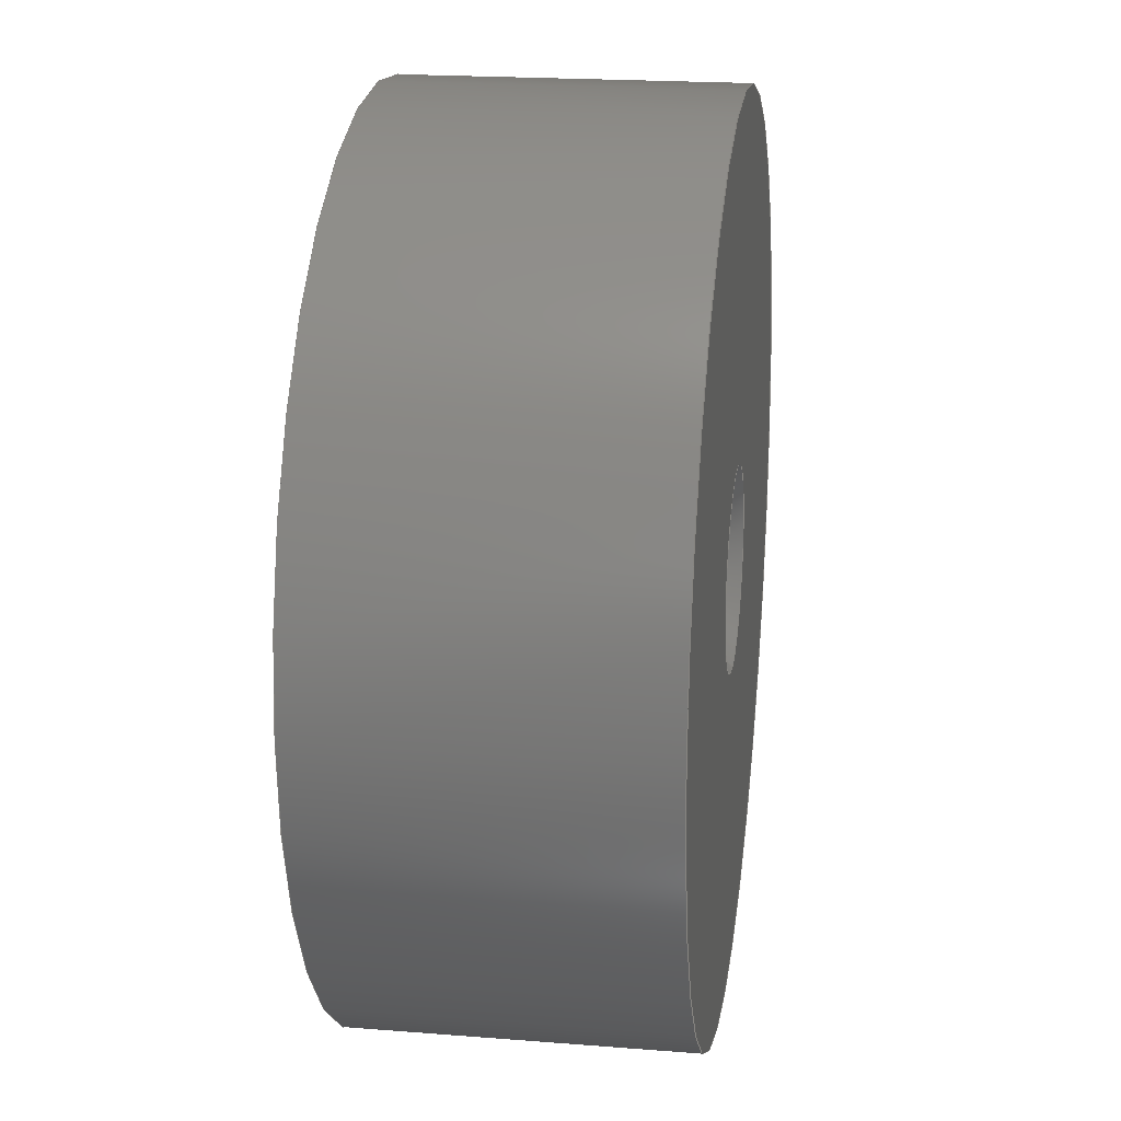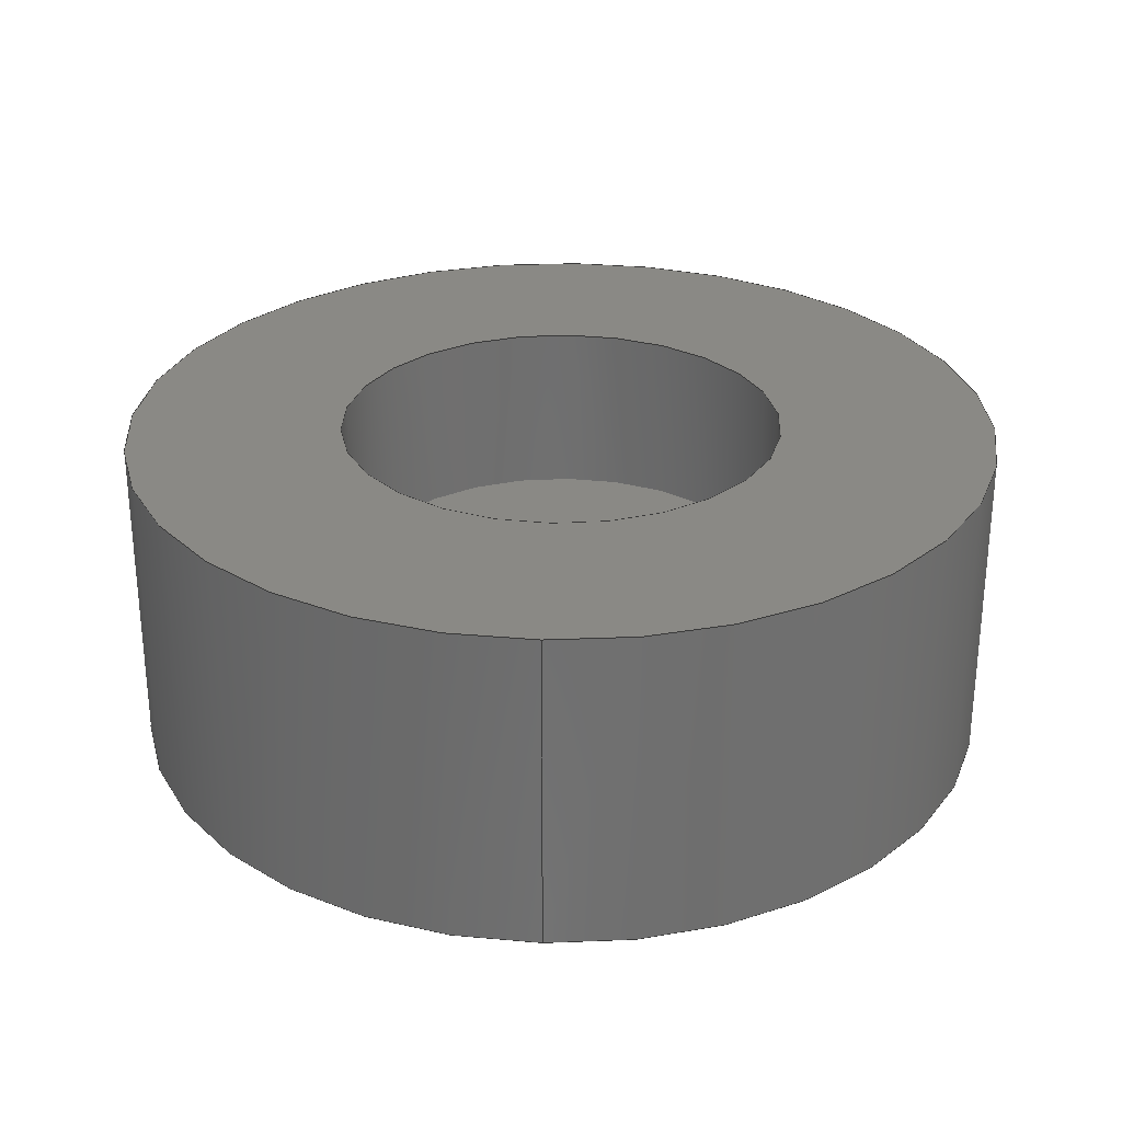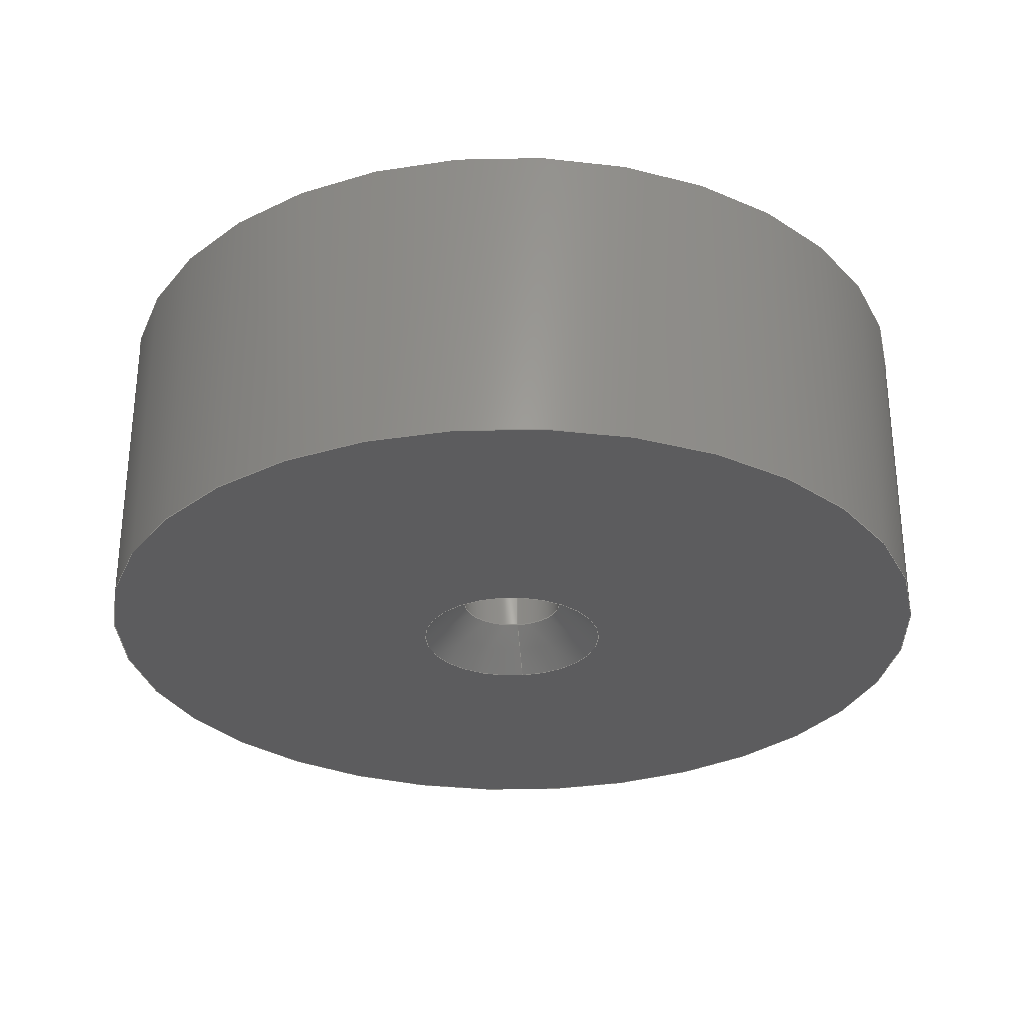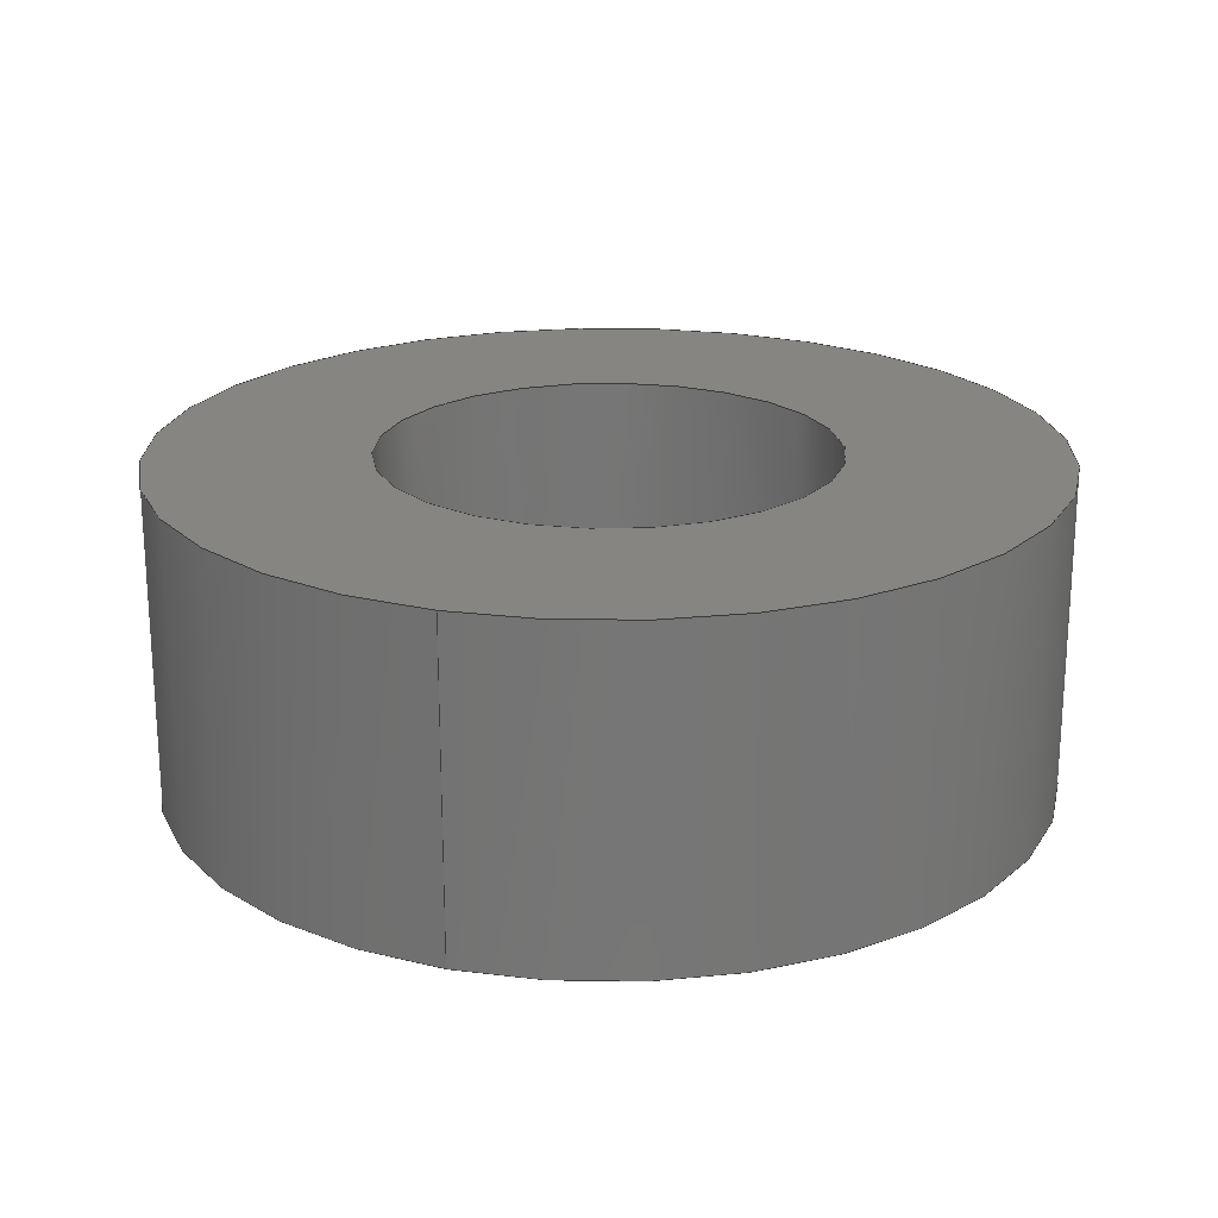
<metadata>
{"format":"step","ext":"step","renderer":"f3d","projection":"perspective","resolution":1024,"background":"white","views":[{"elev":20.0,"azim":-81.7,"up":"+Z"},{"elev":28.5,"azim":-177.8,"up":"+Y"},{"elev":-29.8,"azim":7.3,"up":"+Y"},{"elev":21.3,"azim":-161.9,"up":"+Y"}]}
</metadata>
<code>
ISO-10303-21;
DATA;
#1=PROPERTY_DEFINITION_REPRESENTATION(#5,#3);
#2=PROPERTY_DEFINITION_REPRESENTATION(#6,#4);
#3=REPRESENTATION('',(#7),#310);
#4=REPRESENTATION('',(#8),#310);
#5=PROPERTY_DEFINITION('pmi validation property','',#315);
#6=PROPERTY_DEFINITION('pmi validation property','',#315);
#7=VALUE_REPRESENTATION_ITEM('number of annotations',COUNT_MEASURE(0));
#8=VALUE_REPRESENTATION_ITEM('number of views',COUNT_MEASURE(0));
#9=SHAPE_REPRESENTATION_RELATIONSHIP('','',#189,#10);
#10=ADVANCED_BREP_SHAPE_REPRESENTATION('',(#187),#310);
#11=CONICAL_SURFACE('',#209,0.00125,0.7854);
#12=CYLINDRICAL_SURFACE('',#193,0.0052);
#13=CYLINDRICAL_SURFACE('',#197,0.0102);
#14=CYLINDRICAL_SURFACE('',#207,0.00125);
#15=LINE('',#266,#27);
#16=LINE('',#269,#28);
#17=LINE('',#271,#29);
#18=LINE('',#273,#30);
#19=LINE('',#287,#31);
#20=LINE('',#289,#32);
#21=LINE('',#291,#33);
#22=LINE('',#293,#34);
#23=LINE('',#295,#35);
#24=LINE('',#297,#36);
#25=LINE('',#299,#37);
#26=LINE('',#301,#38);
#27=VECTOR('',#216,1);
#28=VECTOR('',#217,1);
#29=VECTOR('',#218,1);
#30=VECTOR('',#219,1);
#31=VECTOR('',#238,1);
#32=VECTOR('',#239,1);
#33=VECTOR('',#240,1);
#34=VECTOR('',#243,1);
#35=VECTOR('',#244,1);
#36=VECTOR('',#247,1);
#37=VECTOR('',#248,1);
#38=VECTOR('',#251,1);
#39=ORIENTED_EDGE('',*,*,#77,.T.);
#40=ORIENTED_EDGE('',*,*,#78,.F.);
#41=ORIENTED_EDGE('',*,*,#79,.F.);
#42=ORIENTED_EDGE('',*,*,#80,.T.);
#43=ORIENTED_EDGE('',*,*,#81,.T.);
#44=ORIENTED_EDGE('',*,*,#82,.T.);
#45=ORIENTED_EDGE('',*,*,#77,.F.);
#46=ORIENTED_EDGE('',*,*,#83,.T.);
#47=ORIENTED_EDGE('',*,*,#82,.F.);
#48=ORIENTED_EDGE('',*,*,#84,.F.);
#49=ORIENTED_EDGE('',*,*,#83,.F.);
#50=ORIENTED_EDGE('',*,*,#85,.T.);
#51=ORIENTED_EDGE('',*,*,#84,.T.);
#52=ORIENTED_EDGE('',*,*,#78,.T.);
#53=ORIENTED_EDGE('',*,*,#86,.F.);
#54=ORIENTED_EDGE('',*,*,#87,.T.);
#55=ORIENTED_EDGE('',*,*,#88,.T.);
#56=ORIENTED_EDGE('',*,*,#79,.T.);
#57=ORIENTED_EDGE('',*,*,#88,.F.);
#58=ORIENTED_EDGE('',*,*,#89,.T.);
#59=ORIENTED_EDGE('',*,*,#90,.T.);
#60=ORIENTED_EDGE('',*,*,#90,.F.);
#61=ORIENTED_EDGE('',*,*,#91,.F.);
#62=ORIENTED_EDGE('',*,*,#92,.T.);
#63=ORIENTED_EDGE('',*,*,#80,.F.);
#64=ORIENTED_EDGE('',*,*,#92,.F.);
#65=ORIENTED_EDGE('',*,*,#93,.F.);
#66=ORIENTED_EDGE('',*,*,#86,.T.);
#67=ORIENTED_EDGE('',*,*,#81,.F.);
#68=ORIENTED_EDGE('',*,*,#94,.F.);
#69=ORIENTED_EDGE('',*,*,#87,.F.);
#70=ORIENTED_EDGE('',*,*,#93,.T.);
#71=ORIENTED_EDGE('',*,*,#91,.T.);
#72=ORIENTED_EDGE('',*,*,#89,.F.);
#73=ORIENTED_EDGE('',*,*,#95,.T.);
#74=ORIENTED_EDGE('',*,*,#94,.T.);
#75=ORIENTED_EDGE('',*,*,#85,.F.);
#76=ORIENTED_EDGE('',*,*,#95,.F.);
#77=EDGE_CURVE('',#96,#96,#111,.F.);
#78=EDGE_CURVE('',#97,#98,#15,.T.);
#79=EDGE_CURVE('',#99,#97,#16,.T.);
#80=EDGE_CURVE('',#99,#100,#17,.T.);
#81=EDGE_CURVE('',#100,#98,#18,.T.);
#82=EDGE_CURVE('',#101,#101,#112,.F.);
#83=EDGE_CURVE('',#102,#102,#113,.F.);
#84=EDGE_CURVE('',#103,#103,#114,.T.);
#85=EDGE_CURVE('',#104,#104,#115,.F.);
#86=EDGE_CURVE('',#105,#98,#19,.T.);
#87=EDGE_CURVE('',#105,#106,#20,.T.);
#88=EDGE_CURVE('',#106,#97,#21,.T.);
#89=EDGE_CURVE('',#106,#107,#22,.T.);
#90=EDGE_CURVE('',#107,#99,#23,.T.);
#91=EDGE_CURVE('',#108,#107,#24,.T.);
#92=EDGE_CURVE('',#108,#100,#25,.T.);
#93=EDGE_CURVE('',#105,#108,#26,.T.);
#94=EDGE_CURVE('',#109,#109,#116,.F.);
#95=EDGE_CURVE('',#110,#110,#117,.T.);
#96=VERTEX_POINT('',#265);
#97=VERTEX_POINT('',#267);
#98=VERTEX_POINT('',#268);
#99=VERTEX_POINT('',#270);
#100=VERTEX_POINT('',#272);
#101=VERTEX_POINT('',#276);
#102=VERTEX_POINT('',#279);
#103=VERTEX_POINT('',#282);
#104=VERTEX_POINT('',#285);
#105=VERTEX_POINT('',#288);
#106=VERTEX_POINT('',#290);
#107=VERTEX_POINT('',#294);
#108=VERTEX_POINT('',#298);
#109=VERTEX_POINT('',#304);
#110=VERTEX_POINT('',#307);
#111=CIRCLE('',#192,0.0052);
#112=CIRCLE('',#194,0.0052);
#113=CIRCLE('',#196,0.0102);
#114=CIRCLE('',#198,0.0102);
#115=CIRCLE('',#200,0.00225);
#116=CIRCLE('',#206,0.00125);
#117=CIRCLE('',#208,0.00125);
#118=EDGE_LOOP('',(#39));
#119=EDGE_LOOP('',(#40,#41,#42,#43));
#120=EDGE_LOOP('',(#44));
#121=EDGE_LOOP('',(#45));
#122=EDGE_LOOP('',(#46));
#123=EDGE_LOOP('',(#47));
#124=EDGE_LOOP('',(#48));
#125=EDGE_LOOP('',(#49));
#126=EDGE_LOOP('',(#50));
#127=EDGE_LOOP('',(#51));
#128=EDGE_LOOP('',(#52,#53,#54,#55));
#129=EDGE_LOOP('',(#56,#57,#58,#59));
#130=EDGE_LOOP('',(#60,#61,#62,#63));
#131=EDGE_LOOP('',(#64,#65,#66,#67));
#132=EDGE_LOOP('',(#68));
#133=EDGE_LOOP('',(#69,#70,#71,#72));
#134=EDGE_LOOP('',(#73));
#135=EDGE_LOOP('',(#74));
#136=EDGE_LOOP('',(#75));
#137=EDGE_LOOP('',(#76));
#138=FACE_BOUND('',#118,.T.);
#139=FACE_BOUND('',#119,.T.);
#140=FACE_BOUND('',#120,.T.);
#141=FACE_BOUND('',#121,.T.);
#142=FACE_BOUND('',#122,.T.);
#143=FACE_BOUND('',#123,.T.);
#144=FACE_BOUND('',#124,.T.);
#145=FACE_BOUND('',#125,.T.);
#146=FACE_BOUND('',#126,.T.);
#147=FACE_BOUND('',#127,.T.);
#148=FACE_BOUND('',#128,.T.);
#149=FACE_BOUND('',#129,.T.);
#150=FACE_BOUND('',#130,.T.);
#151=FACE_BOUND('',#131,.T.);
#152=FACE_BOUND('',#132,.T.);
#153=FACE_BOUND('',#133,.T.);
#154=FACE_BOUND('',#134,.T.);
#155=FACE_BOUND('',#135,.T.);
#156=FACE_BOUND('',#136,.T.);
#157=FACE_BOUND('',#137,.T.);
#158=PLANE('',#191);
#159=PLANE('',#195);
#160=PLANE('',#199);
#161=PLANE('',#201);
#162=PLANE('',#202);
#163=PLANE('',#203);
#164=PLANE('',#204);
#165=PLANE('',#205);
#166=ADVANCED_FACE('',(#138,#139),#158,.F.);
#167=ADVANCED_FACE('',(#140,#141),#12,.F.);
#168=ADVANCED_FACE('',(#142,#143),#159,.F.);
#169=ADVANCED_FACE('',(#144,#145),#13,.T.);
#170=ADVANCED_FACE('',(#146,#147),#160,.T.);
#171=ADVANCED_FACE('',(#148),#161,.T.);
#172=ADVANCED_FACE('',(#149),#162,.T.);
#173=ADVANCED_FACE('',(#150),#163,.F.);
#174=ADVANCED_FACE('',(#151),#164,.F.);
#175=ADVANCED_FACE('',(#152,#153),#165,.F.);
#176=ADVANCED_FACE('',(#154,#155),#14,.F.);
#177=ADVANCED_FACE('',(#156,#157),#11,.F.);
#178=CLOSED_SHELL('',(#166,#167,#168,#169,#170,#171,#172,#173,#174,#175,
#176,#177));
#179=STYLED_ITEM('',(#180),#187);
#180=PRESENTATION_STYLE_ASSIGNMENT((#181));
#181=SURFACE_STYLE_USAGE(.BOTH.,#182);
#182=SURFACE_SIDE_STYLE('',(#183));
#183=SURFACE_STYLE_FILL_AREA(#184);
#184=FILL_AREA_STYLE('',(#185));
#185=FILL_AREA_STYLE_COLOUR('',#186);
#186=COLOUR_RGB('',0.6157,0.8118,0.9294);
#187=MANIFOLD_SOLID_BREP('axle end front',#178);
#188=SHAPE_DEFINITION_REPRESENTATION(#315,#189);
#189=SHAPE_REPRESENTATION('axle end front',(#190),#310);
#190=AXIS2_PLACEMENT_3D('',#262,#210,#211);
#191=AXIS2_PLACEMENT_3D('',#263,#212,#213);
#192=AXIS2_PLACEMENT_3D('',#264,#214,#215);
#193=AXIS2_PLACEMENT_3D('',#274,#220,#221);
#194=AXIS2_PLACEMENT_3D('',#275,#222,#223);
#195=AXIS2_PLACEMENT_3D('',#277,#224,#225);
#196=AXIS2_PLACEMENT_3D('',#278,#226,#227);
#197=AXIS2_PLACEMENT_3D('',#280,#228,#229);
#198=AXIS2_PLACEMENT_3D('',#281,#230,#231);
#199=AXIS2_PLACEMENT_3D('',#283,#232,#233);
#200=AXIS2_PLACEMENT_3D('',#284,#234,#235);
#201=AXIS2_PLACEMENT_3D('',#286,#236,#237);
#202=AXIS2_PLACEMENT_3D('',#292,#241,#242);
#203=AXIS2_PLACEMENT_3D('',#296,#245,#246);
#204=AXIS2_PLACEMENT_3D('',#300,#249,#250);
#205=AXIS2_PLACEMENT_3D('',#302,#252,#253);
#206=AXIS2_PLACEMENT_3D('',#303,#254,#255);
#207=AXIS2_PLACEMENT_3D('',#305,#256,#257);
#208=AXIS2_PLACEMENT_3D('',#306,#258,#259);
#209=AXIS2_PLACEMENT_3D('',#308,#260,#261);
#210=DIRECTION('',(0,0,1));
#211=DIRECTION('',(1,0,0));
#212=DIRECTION('',(0,-1,0));
#213=DIRECTION('',(1,0,0));
#214=DIRECTION('',(0,-1,0));
#215=DIRECTION('',(0,0,-1));
#216=DIRECTION('',(1,0,0));
#217=DIRECTION('',(0,0,1));
#218=DIRECTION('',(1,0,0));
#219=DIRECTION('',(0,0,1));
#220=DIRECTION('',(0,-1,0));
#221=DIRECTION('',(0,0,-1));
#222=DIRECTION('',(0,-1,0));
#223=DIRECTION('',(0,0,-1));
#224=DIRECTION('',(0,-1,0));
#225=DIRECTION('',(1,0,0));
#226=DIRECTION('',(0,-1,0));
#227=DIRECTION('',(0,0,-1));
#228=DIRECTION('',(0,-1,0));
#229=DIRECTION('',(0,0,-1));
#230=DIRECTION('',(0,-1,0));
#231=DIRECTION('',(0,0,-1));
#232=DIRECTION('',(0,-1,0));
#233=DIRECTION('',(1,0,0));
#234=DIRECTION('',(0,-1,0));
#235=DIRECTION('',(0,0,-1));
#236=DIRECTION('',(0,0,-1));
#237=DIRECTION('',(-1,0,0));
#238=DIRECTION('',(0,1,0));
#239=DIRECTION('',(-1,0,0));
#240=DIRECTION('',(0,1,0));
#241=DIRECTION('',(1,0,0));
#242=DIRECTION('',(0,0,-1));
#243=DIRECTION('',(0,0,-1));
#244=DIRECTION('',(0,1,0));
#245=DIRECTION('',(0,0,-1));
#246=DIRECTION('',(-1,0,0));
#247=DIRECTION('',(-1,0,0));
#248=DIRECTION('',(0,1,0));
#249=DIRECTION('',(1,0,0));
#250=DIRECTION('',(0,0,-1));
#251=DIRECTION('',(0,0,-1));
#252=DIRECTION('',(0,-1,0));
#253=DIRECTION('',(1,0,0));
#254=DIRECTION('',(0,-1,0));
#255=DIRECTION('',(0,0,-1));
#256=DIRECTION('',(0,1,0));
#257=DIRECTION('',(0,0,1));
#258=DIRECTION('',(0,-1,0));
#259=DIRECTION('',(0,0,-1));
#260=DIRECTION('',(0,-1,0));
#261=DIRECTION('',(0,0,-1));
#262=CARTESIAN_POINT('',(0,0,0));
#263=CARTESIAN_POINT('',(0.4013,0.0305,0.1001));
#264=CARTESIAN_POINT('',(0.4013,0.0305,0.1001));
#265=CARTESIAN_POINT('',(0.4013,0.0305,0.09491));
#266=CARTESIAN_POINT('',(0.4013,0.0305,0.1022));
#267=CARTESIAN_POINT('',(0.3992,0.0305,0.1022));
#268=CARTESIAN_POINT('',(0.4034,0.0305,0.1022));
#269=CARTESIAN_POINT('',(0.3992,0.0305,0.1001));
#270=CARTESIAN_POINT('',(0.3992,0.0305,0.09801));
#271=CARTESIAN_POINT('',(0.4013,0.0305,0.09801));
#272=CARTESIAN_POINT('',(0.4034,0.0305,0.09801));
#273=CARTESIAN_POINT('',(0.4034,0.0305,0.1001));
#274=CARTESIAN_POINT('',(0.4013,0.7904,0.1001));
#275=CARTESIAN_POINT('',(0.4013,0.0346,0.1001));
#276=CARTESIAN_POINT('',(0.4013,0.0346,0.09491));
#277=CARTESIAN_POINT('',(0.3504,0.0346,0.08912));
#278=CARTESIAN_POINT('',(0.4013,0.0346,0.1001));
#279=CARTESIAN_POINT('',(0.4013,0.0346,0.08991));
#280=CARTESIAN_POINT('',(0.4013,0.7904,0.1001));
#281=CARTESIAN_POINT('',(0.4013,0.0271,0.1001));
#282=CARTESIAN_POINT('',(0.4013,0.0271,0.08991));
#283=CARTESIAN_POINT('',(0.4013,0.0271,0.1001));
#284=CARTESIAN_POINT('',(0.4013,0.0271,0.1001));
#285=CARTESIAN_POINT('',(0.4013,0.0271,0.09786));
#286=CARTESIAN_POINT('',(0.4013,0.0295,0.1022));
#287=CARTESIAN_POINT('',(0.4034,0.0295,0.1022));
#288=CARTESIAN_POINT('',(0.4034,0.0295,0.1022));
#289=CARTESIAN_POINT('',(0.4013,0.0295,0.1022));
#290=CARTESIAN_POINT('',(0.3992,0.0295,0.1022));
#291=CARTESIAN_POINT('',(0.3992,0.0295,0.1022));
#292=CARTESIAN_POINT('',(0.3992,0.0295,0.1001));
#293=CARTESIAN_POINT('',(0.3992,0.0295,0.1001));
#294=CARTESIAN_POINT('',(0.3992,0.0295,0.09801));
#295=CARTESIAN_POINT('',(0.3992,0.0295,0.09801));
#296=CARTESIAN_POINT('',(0.4013,0.0295,0.09801));
#297=CARTESIAN_POINT('',(0.4013,0.0295,0.09801));
#298=CARTESIAN_POINT('',(0.4034,0.0295,0.09801));
#299=CARTESIAN_POINT('',(0.4034,0.0295,0.09801));
#300=CARTESIAN_POINT('',(0.4034,0.0295,0.1001));
#301=CARTESIAN_POINT('',(0.4034,0.0295,0.1001));
#302=CARTESIAN_POINT('',(0.4013,0.0295,0.1001));
#303=CARTESIAN_POINT('',(0.4013,0.0295,0.1001));
#304=CARTESIAN_POINT('',(0.4013,0.0295,0.09886));
#305=CARTESIAN_POINT('',(0.4013,0.0271,0.1001));
#306=CARTESIAN_POINT('',(0.4013,0.0281,0.1001));
#307=CARTESIAN_POINT('',(0.4013,0.0281,0.09886));
#308=CARTESIAN_POINT('',(0.4013,0.0281,0.1001));
#309=MECHANICAL_DESIGN_GEOMETRIC_PRESENTATION_REPRESENTATION('',(#179),
#310);
#310=(
GEOMETRIC_REPRESENTATION_CONTEXT(3)
GLOBAL_UNCERTAINTY_ASSIGNED_CONTEXT((#311))
GLOBAL_UNIT_ASSIGNED_CONTEXT((#314,#313,#312))
REPRESENTATION_CONTEXT('axle end front','TOP_LEVEL_ASSEMBLY_PART')
);
#311=UNCERTAINTY_MEASURE_WITH_UNIT(LENGTH_MEASURE(5e-06),#314,
'DISTANCE_ACCURACY_VALUE','Maximum Tolerance applied to model');
#312=(
NAMED_UNIT(*)
SI_UNIT($,.STERADIAN.)
SOLID_ANGLE_UNIT()
);
#313=(
NAMED_UNIT(*)
PLANE_ANGLE_UNIT()
SI_UNIT($,.RADIAN.)
);
#314=(
LENGTH_UNIT()
NAMED_UNIT(*)
SI_UNIT($,.METRE.)
);
#315=PRODUCT_DEFINITION_SHAPE('','',#316);
#316=PRODUCT_DEFINITION('','',#318,#317);
#317=PRODUCT_DEFINITION_CONTEXT('',#324,'design');
#318=PRODUCT_DEFINITION_FORMATION_WITH_SPECIFIED_SOURCE('','',#320,
 .NOT_KNOWN.);
#319=PRODUCT_RELATED_PRODUCT_CATEGORY('','',(#320));
#320=PRODUCT('axle end front','axle end front','axle end front',(#322));
#321=PRODUCT_CATEGORY('','');
#322=PRODUCT_CONTEXT('',#324,'mechanical');
#323=APPLICATION_PROTOCOL_DEFINITION('international standard',
'automotive_design',2010,#324);
#324=APPLICATION_CONTEXT(
'core data for automotive mechanical design processes');
ENDSEC;
END-ISO-10303-21;

</code>
